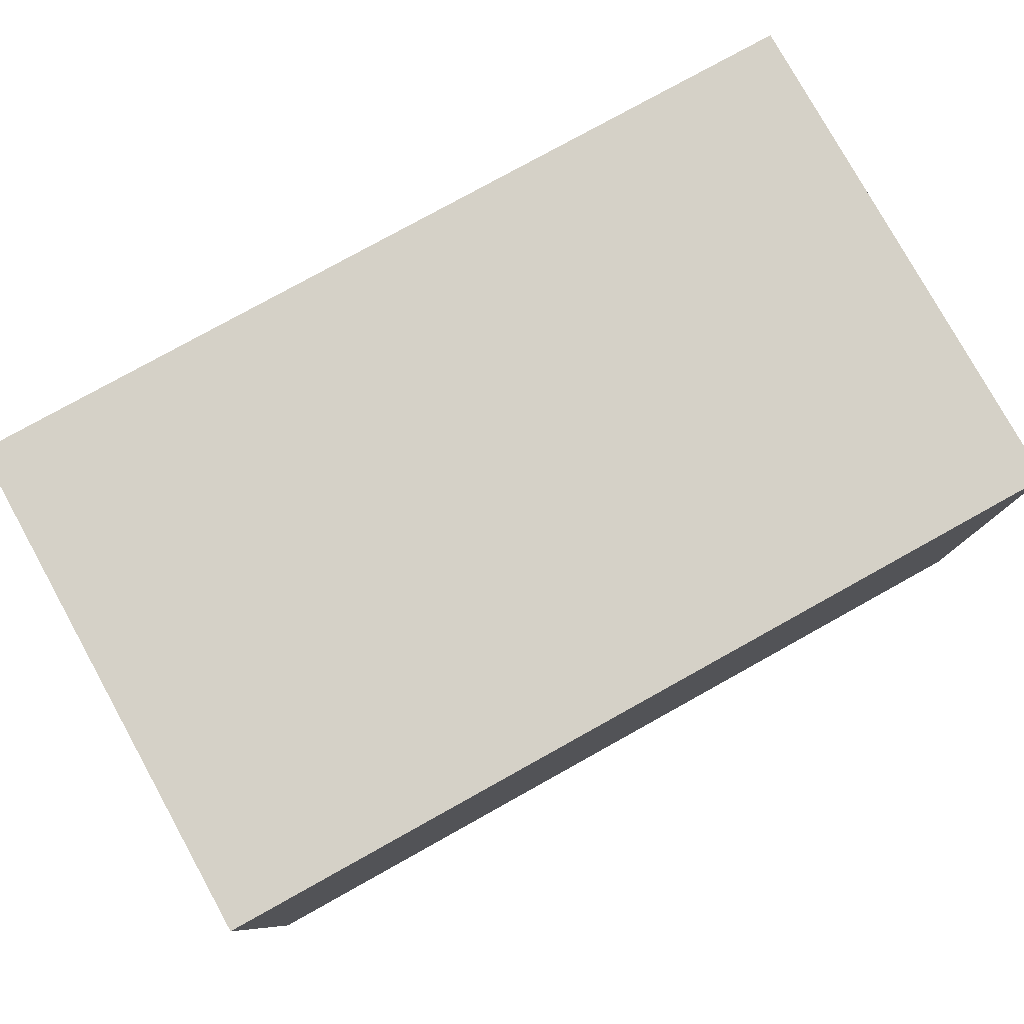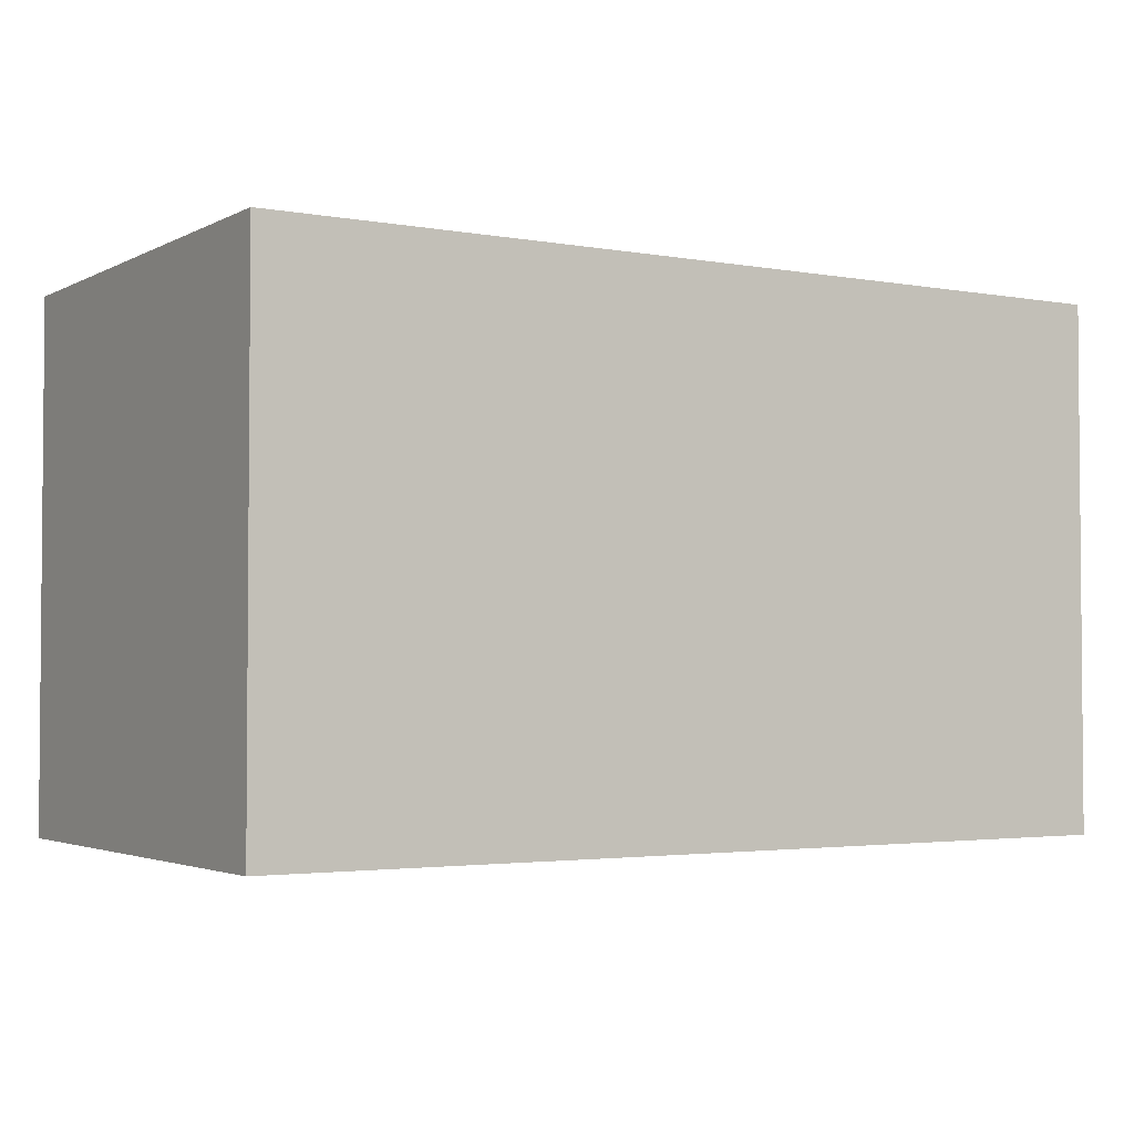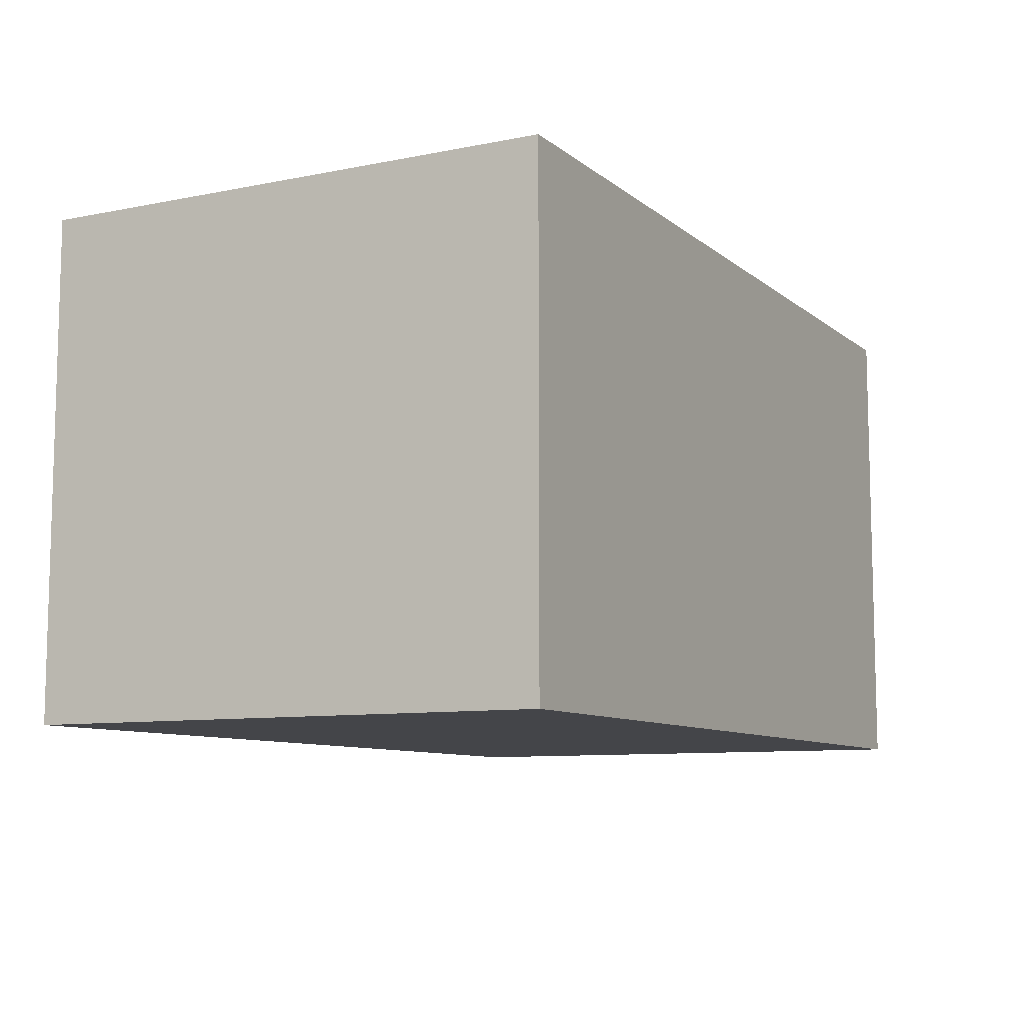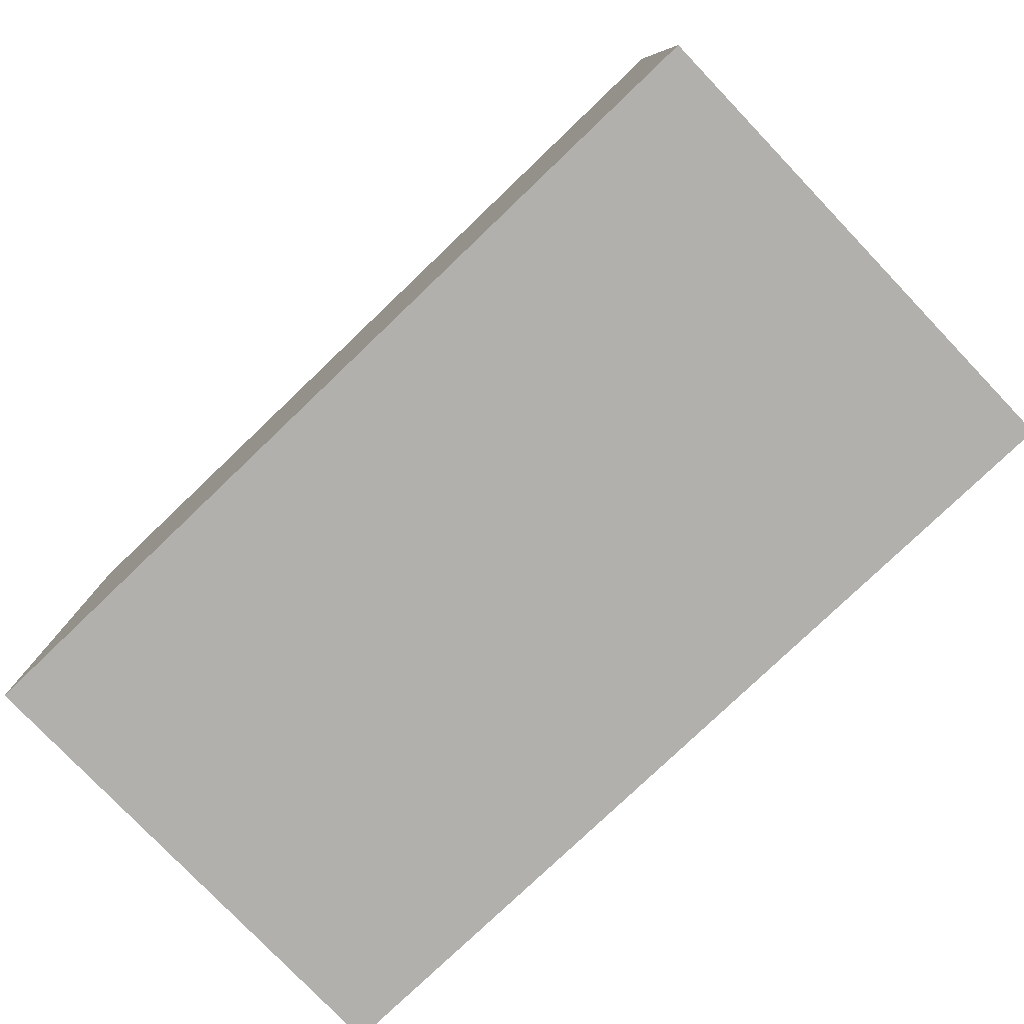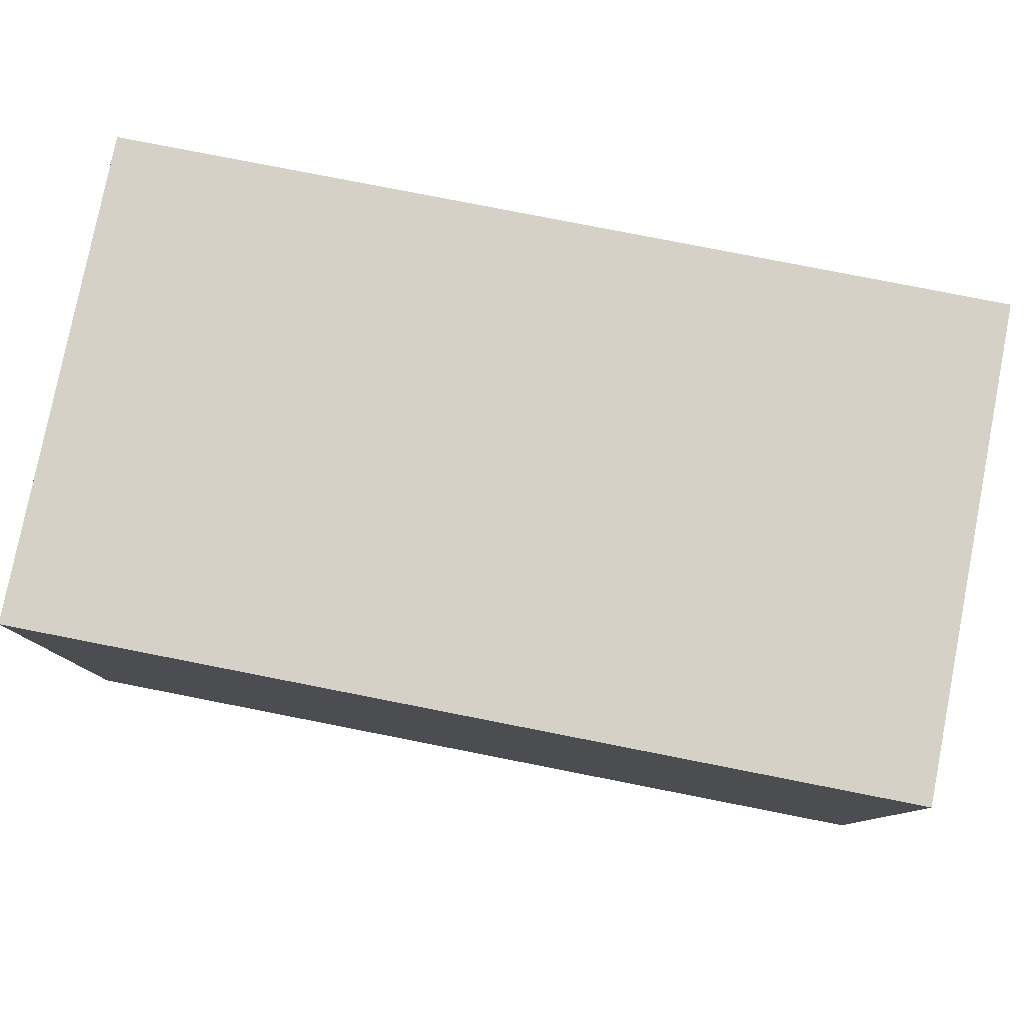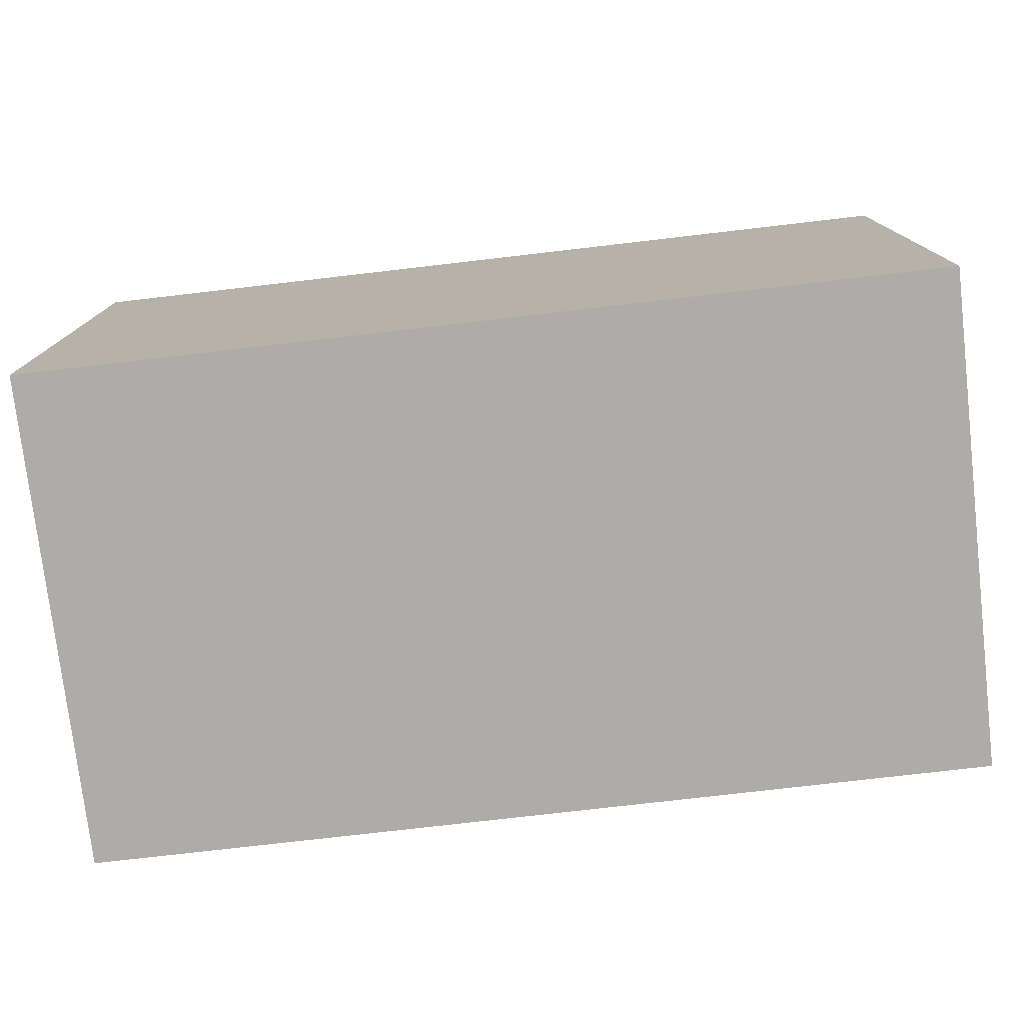
<metadata>
{"format":"obj","ext":"obj","renderer":"f3d","projection":"perspective","resolution":1024,"background":"white","views":[{"elev":79.1,"azim":-29.0,"up":"+Z"},{"elev":-2.8,"azim":-31.7,"up":"+Y"},{"elev":-9.1,"azim":118.0,"up":"+Z"},{"elev":-78.8,"azim":-136.3,"up":"+Y"},{"elev":79.5,"azim":11.1,"up":"+Y"},{"elev":-76.7,"azim":-173.4,"up":"+Y"}]}
</metadata>
<code>
v 1.351e-33 0.3603 -2.206e-17
v 0.6114 0 3.743e-17
v 0 0 0
v 0.6114 0.3603 1.537e-17
v 1.351e-33 0.3603 0.3384
v 0.6114 0.3603 0.3384
v 0 0 0.3384
v 0.6114 0 0.3384
f 1 2 3
f 1 4 2
f 5 4 1
f 5 6 4
f 7 6 5
f 7 8 6
f 3 8 7
f 3 2 8
f 5 1 3
f 5 3 7
f 6 2 4
f 6 8 2

</code>
